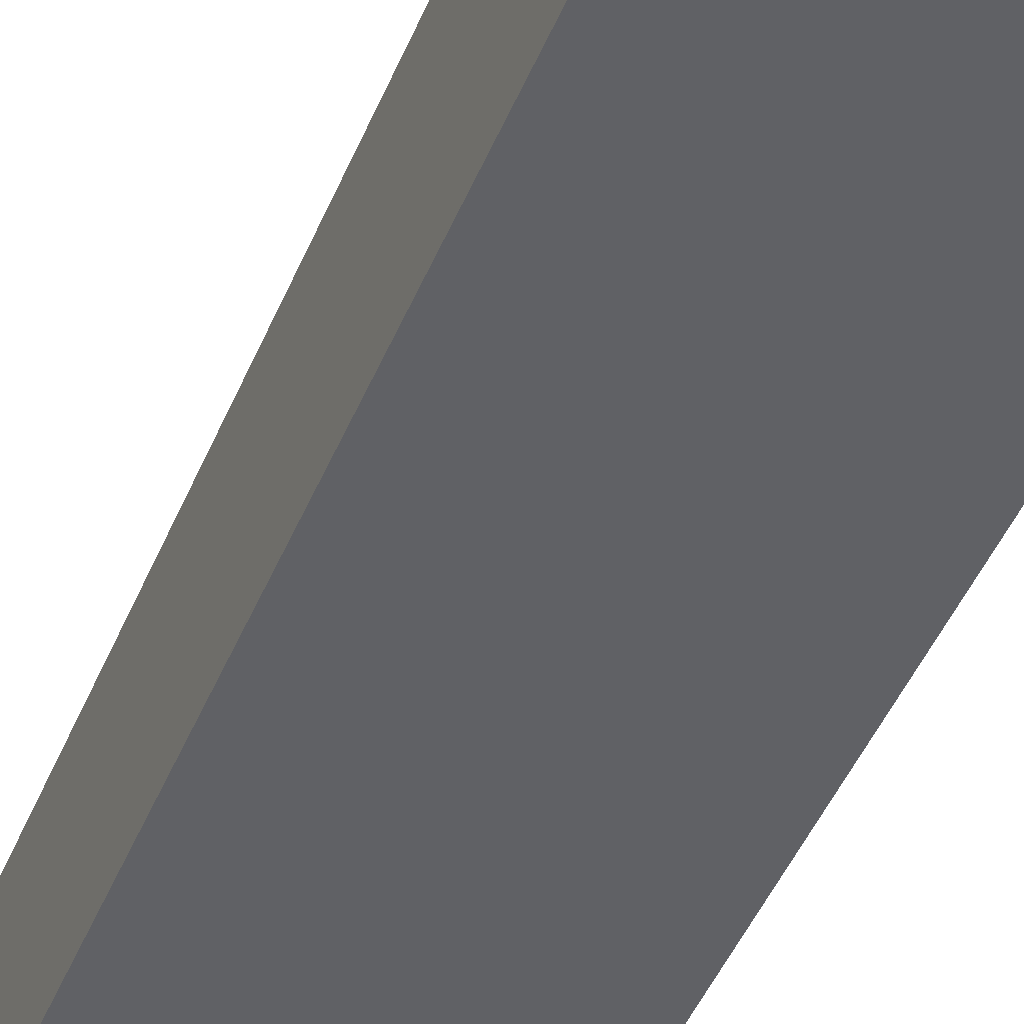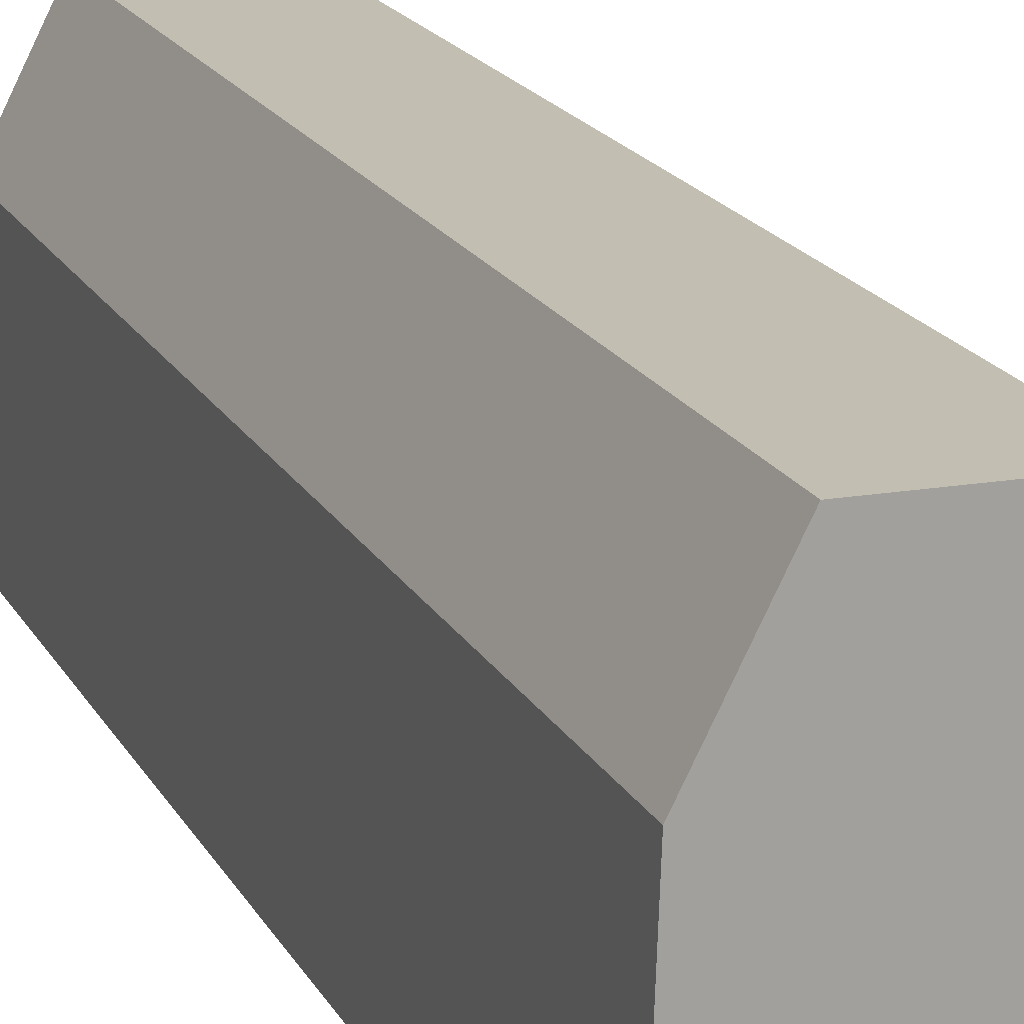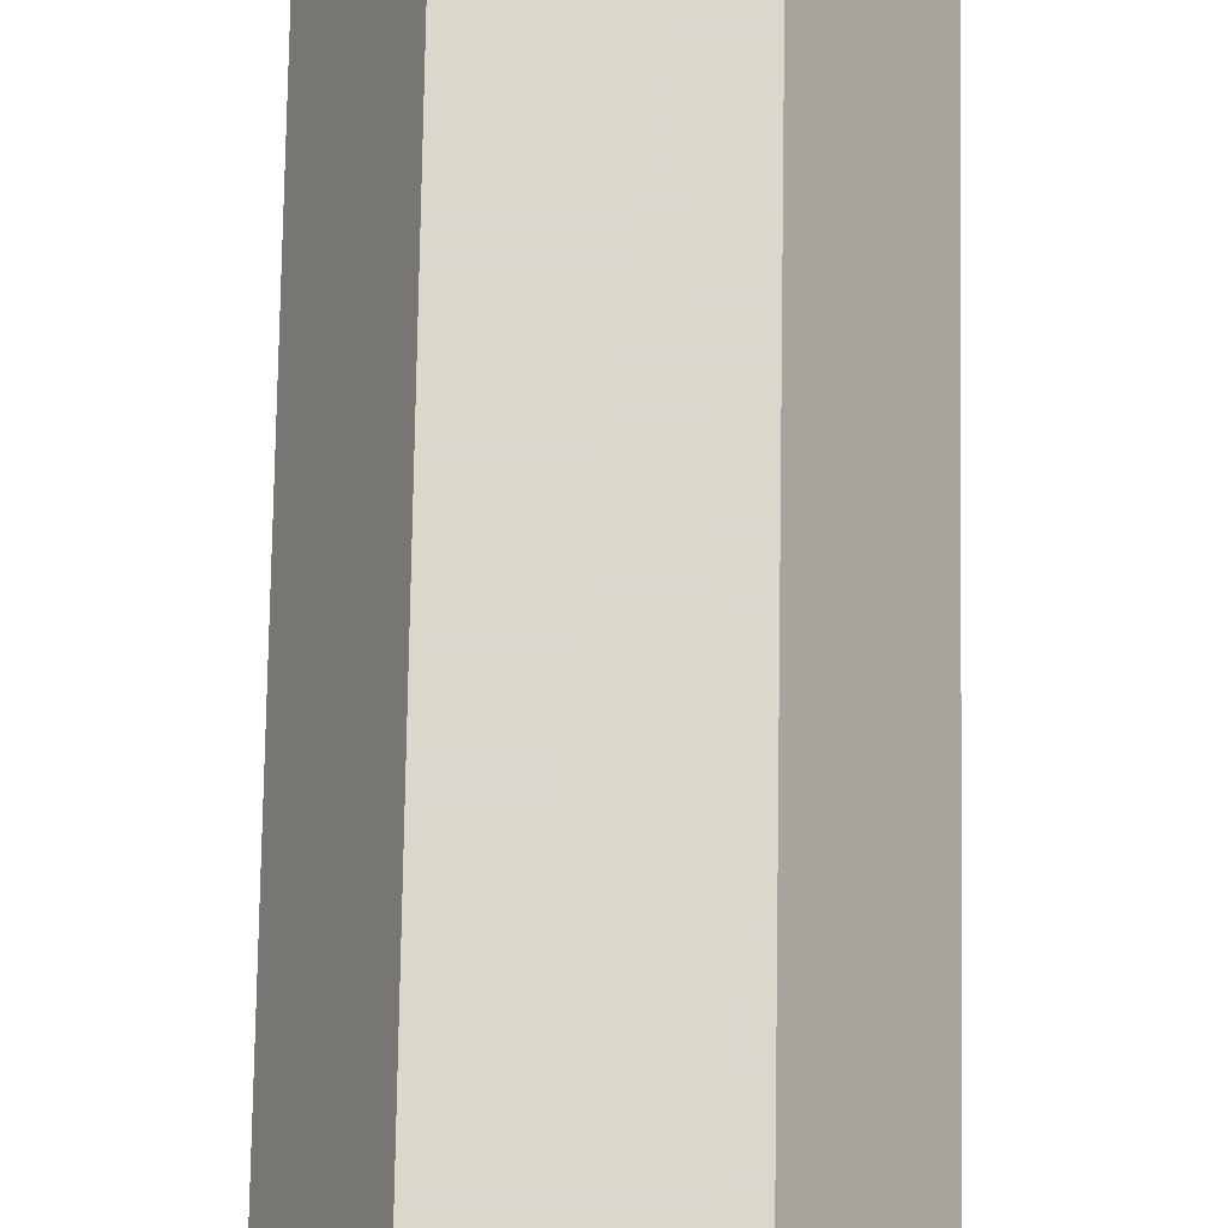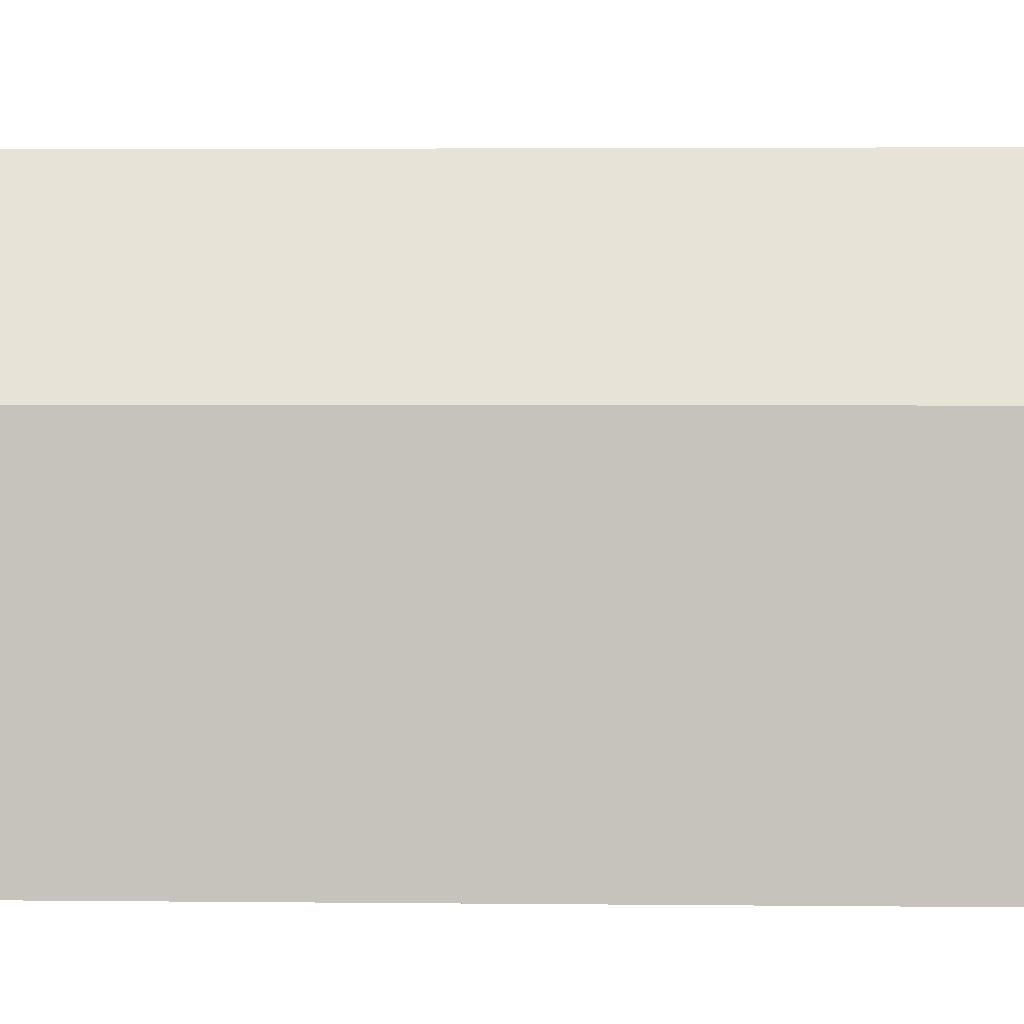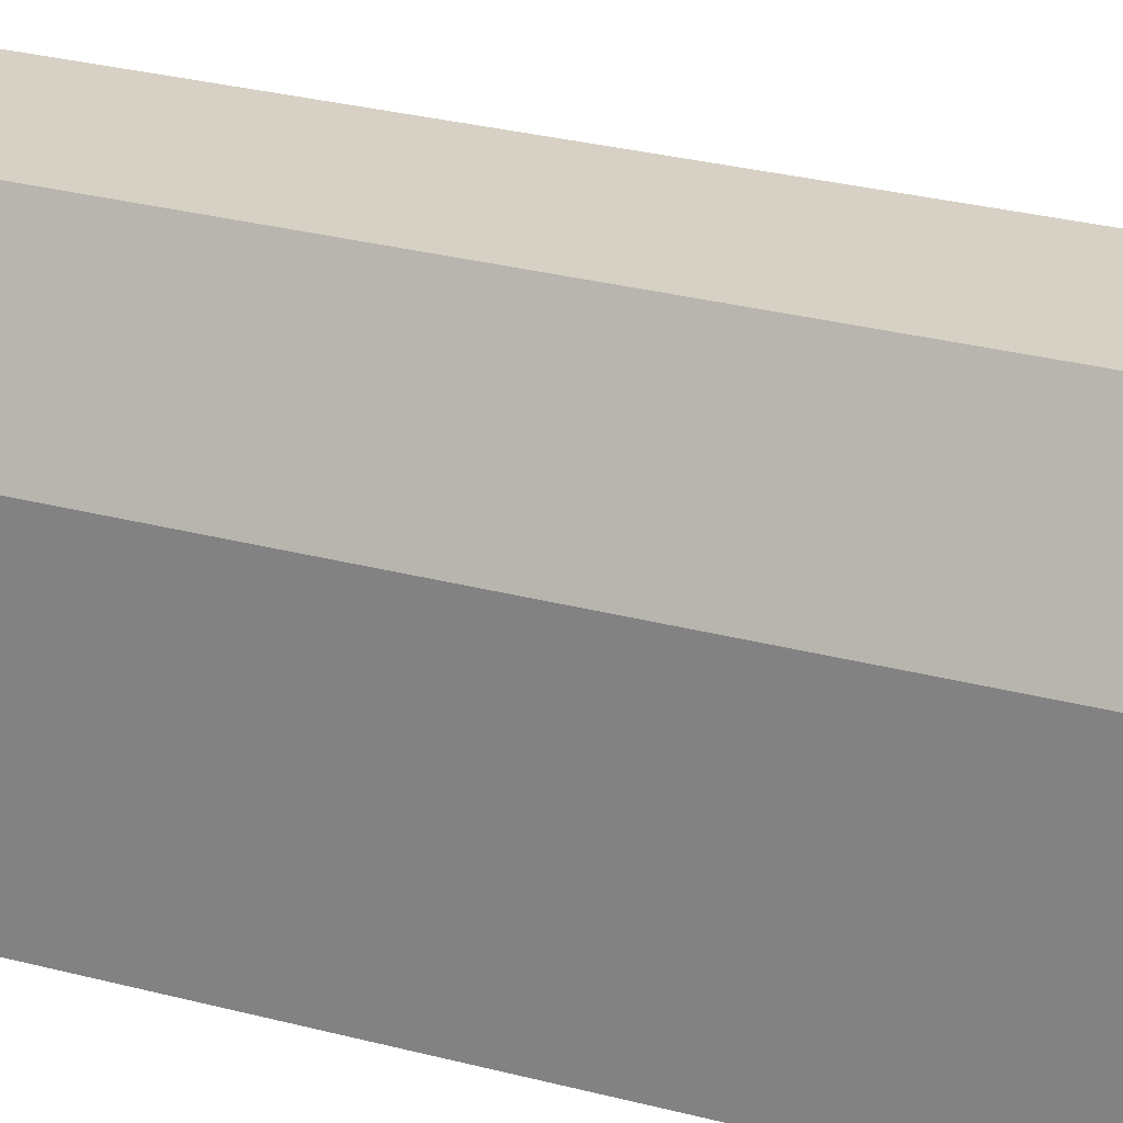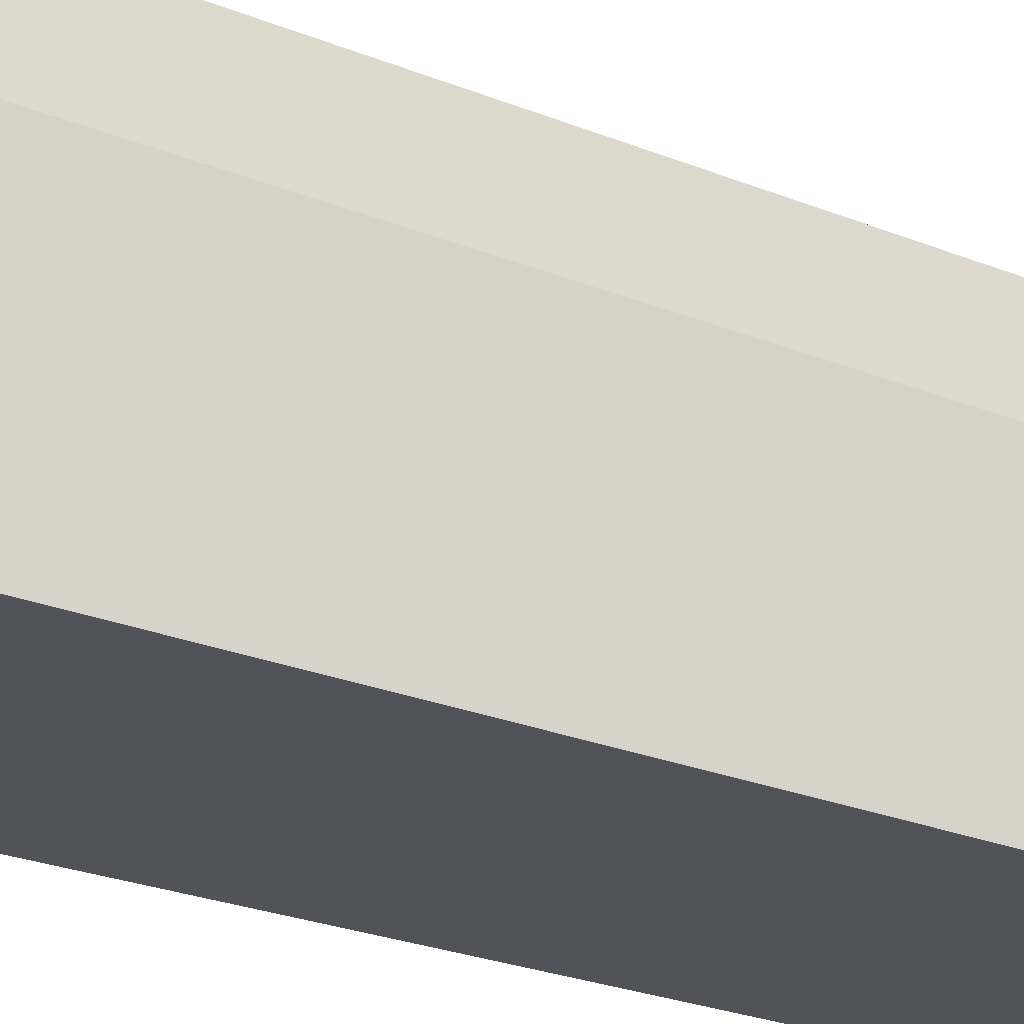
<metadata>
{"format":"obj","ext":"obj","renderer":"f3d","projection":"perspective","resolution":1024,"background":"white","views":[{"elev":-47.4,"azim":-22.2,"up":"+Z"},{"elev":17.1,"azim":-19.3,"up":"+Z"},{"elev":73.4,"azim":0.9,"up":"+Z"},{"elev":2.1,"azim":93.3,"up":"+Z"},{"elev":26.7,"azim":-67.0,"up":"+Z"},{"elev":-22.6,"azim":-126.1,"up":"+Z"}]}
</metadata>
<code>
v -0.006155 0.3459 -0.1675
v -0.0005318 0.2622 -0.1766
v 0 0.3459 -0.1937
v -0.02174 0.3459 -0.1937
v -0.01654 0.2622 -0.1675
v -0.02174 0.2622 -0.1937
v -0.0005327 0.3459 -0.1766
v -0.006155 0.2622 -0.1675
v -0.01654 0.3459 -0.1675
v 0 0.2622 -0.1937
v -0.02109 0.2622 -0.1765
v -0.02109 0.3459 -0.1765
f 7 2 3
f 7 3 4
f 8 1 5
f 8 7 1
f 8 2 7
f 9 5 1
f 9 7 4
f 9 1 7
f 10 3 2
f 10 2 8
f 10 6 4
f 10 4 3
f 11 4 6
f 11 5 9
f 11 8 5
f 11 10 8
f 11 6 10
f 12 11 9
f 12 9 4
f 12 4 11

</code>
